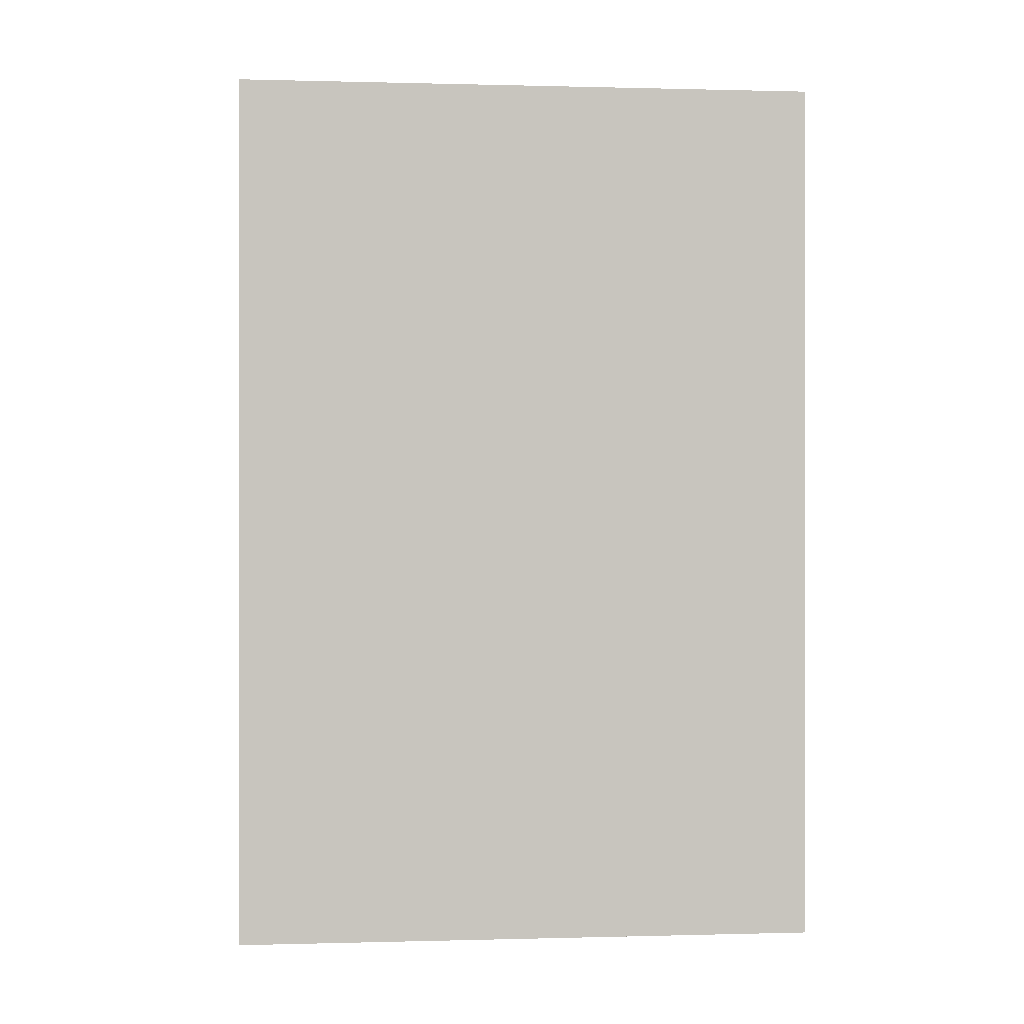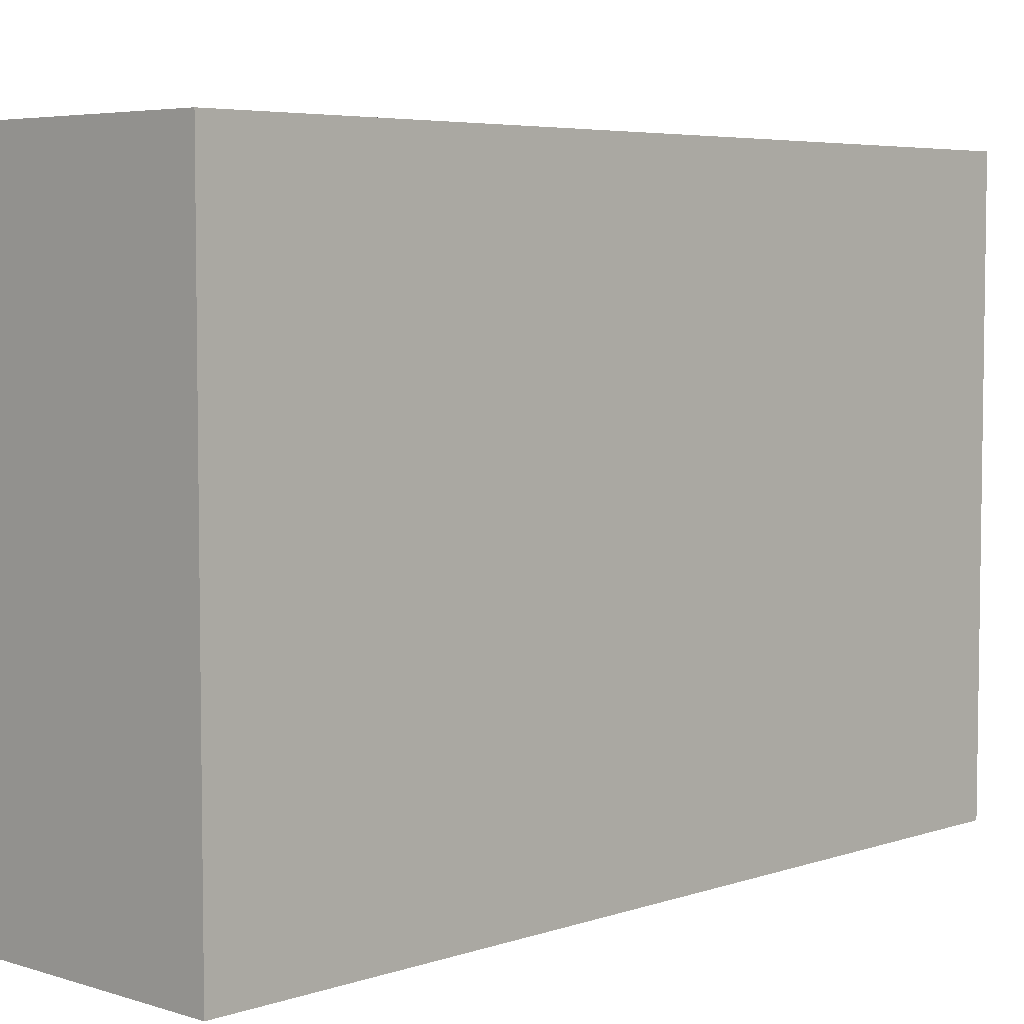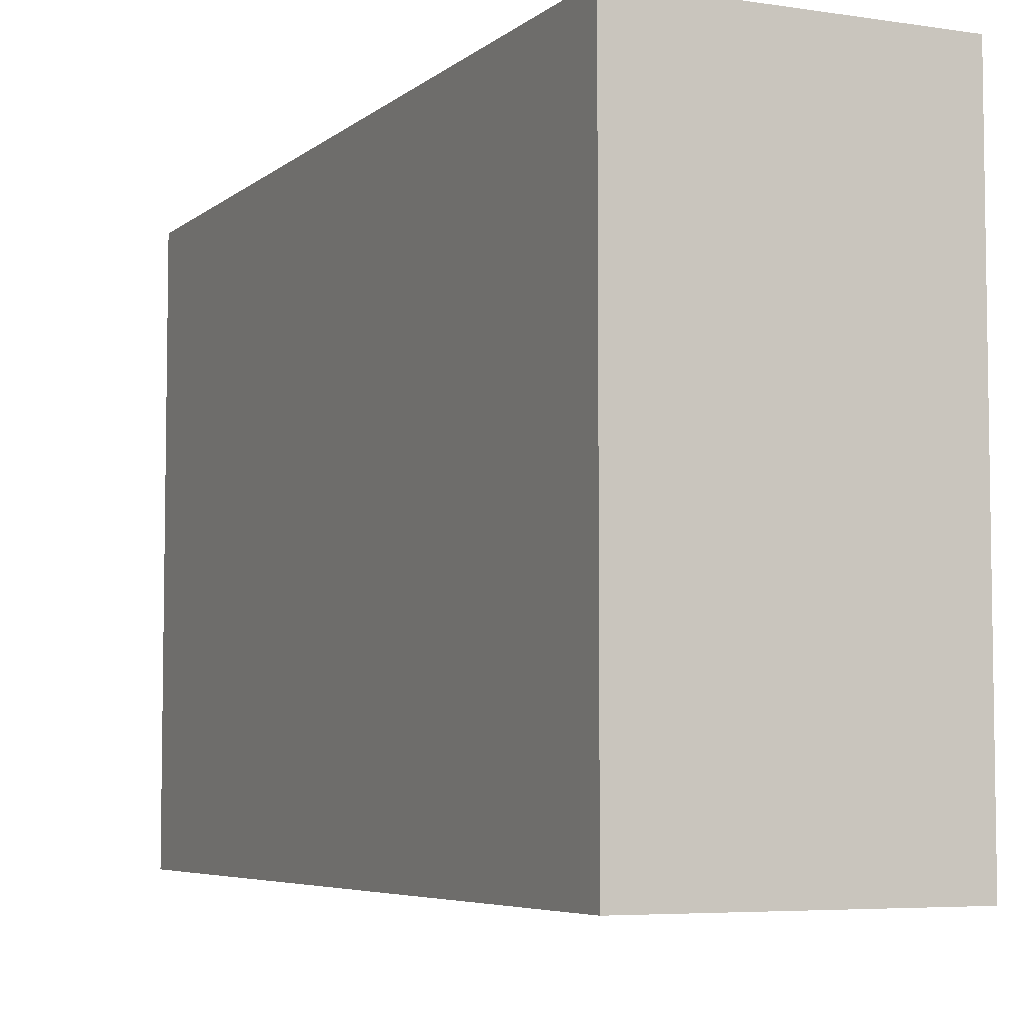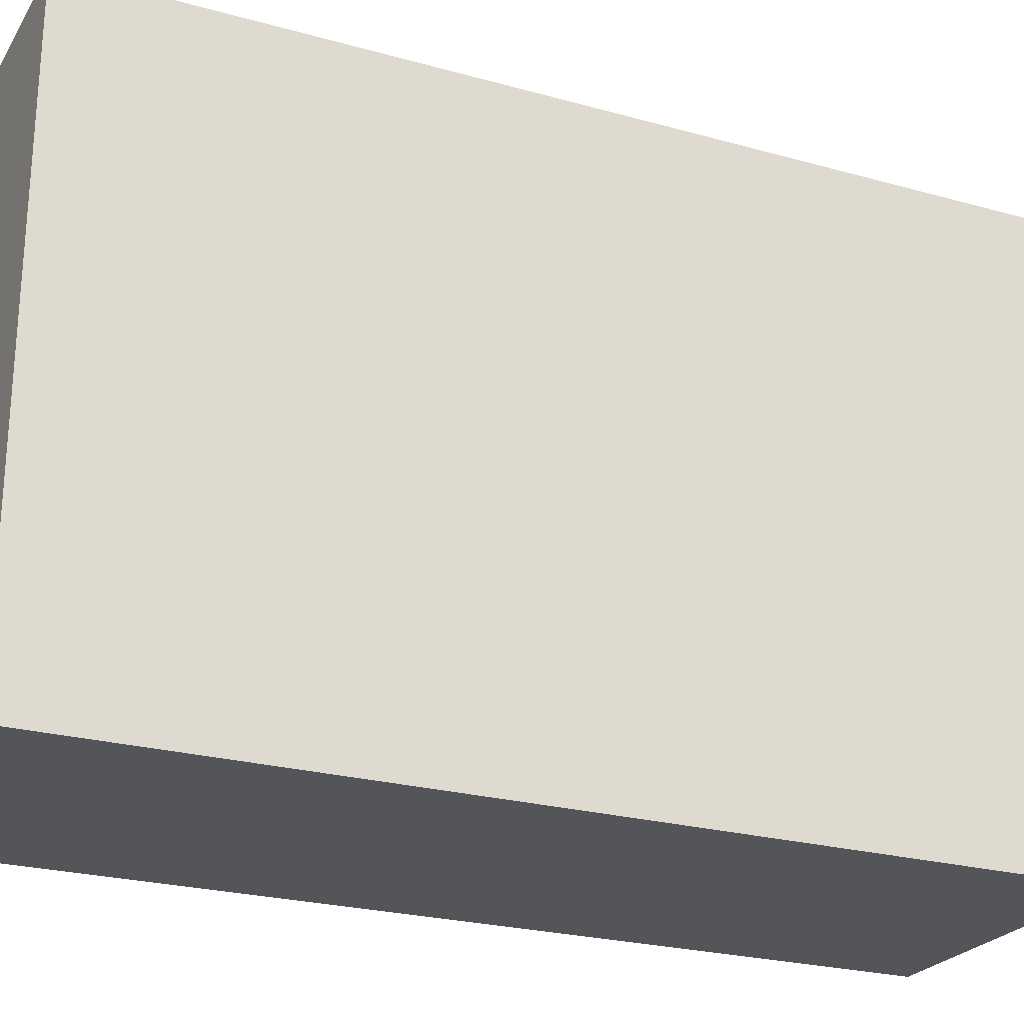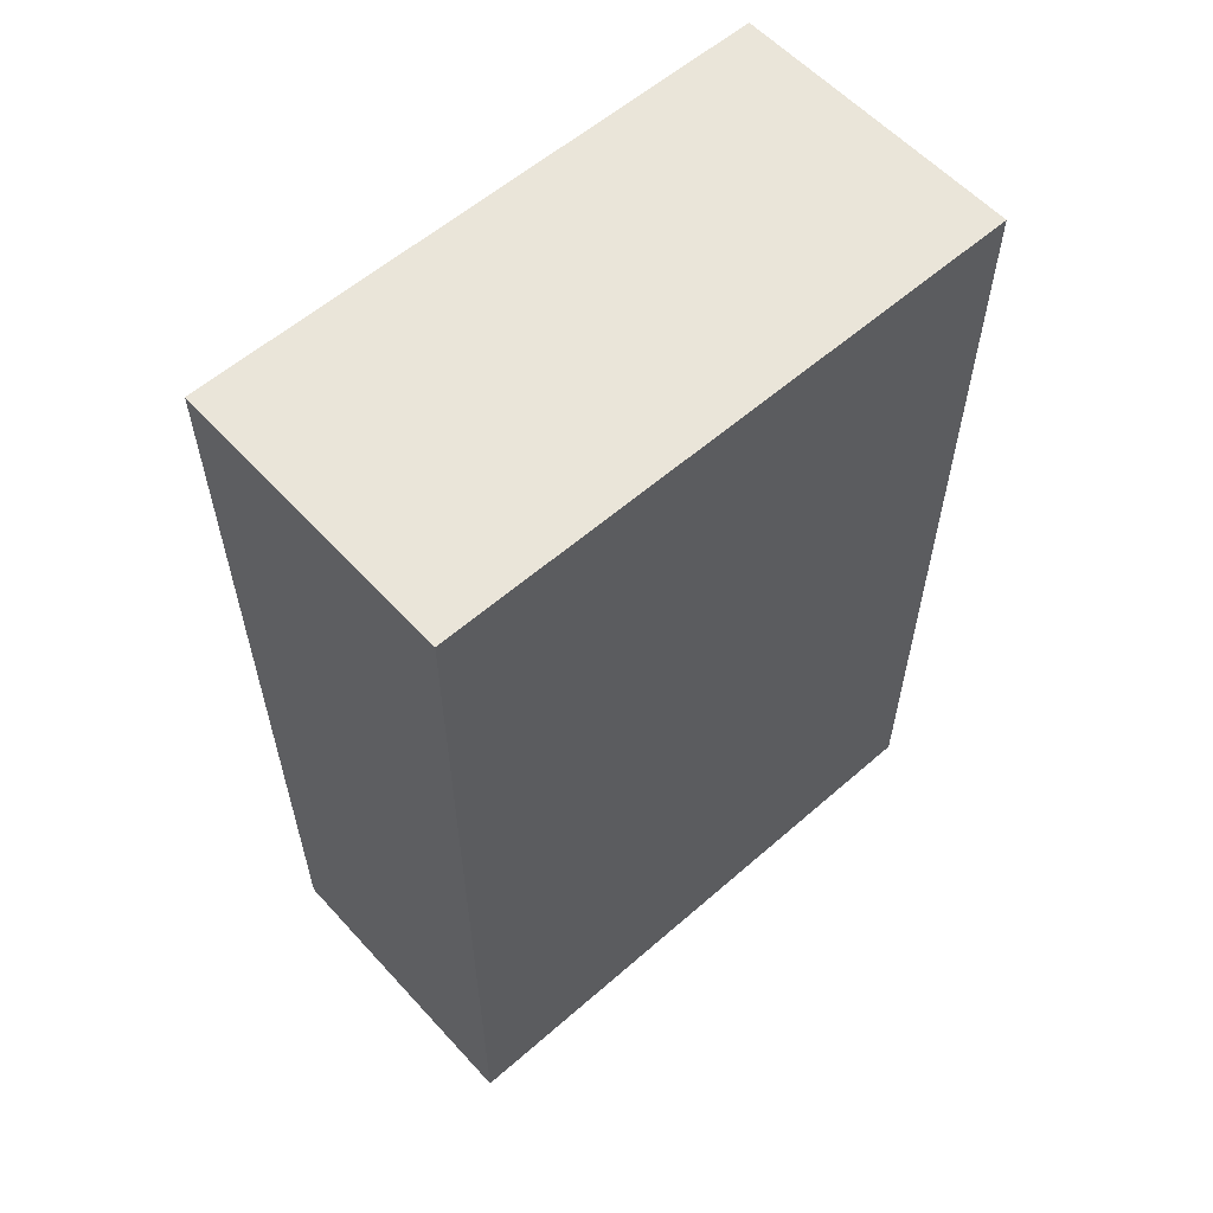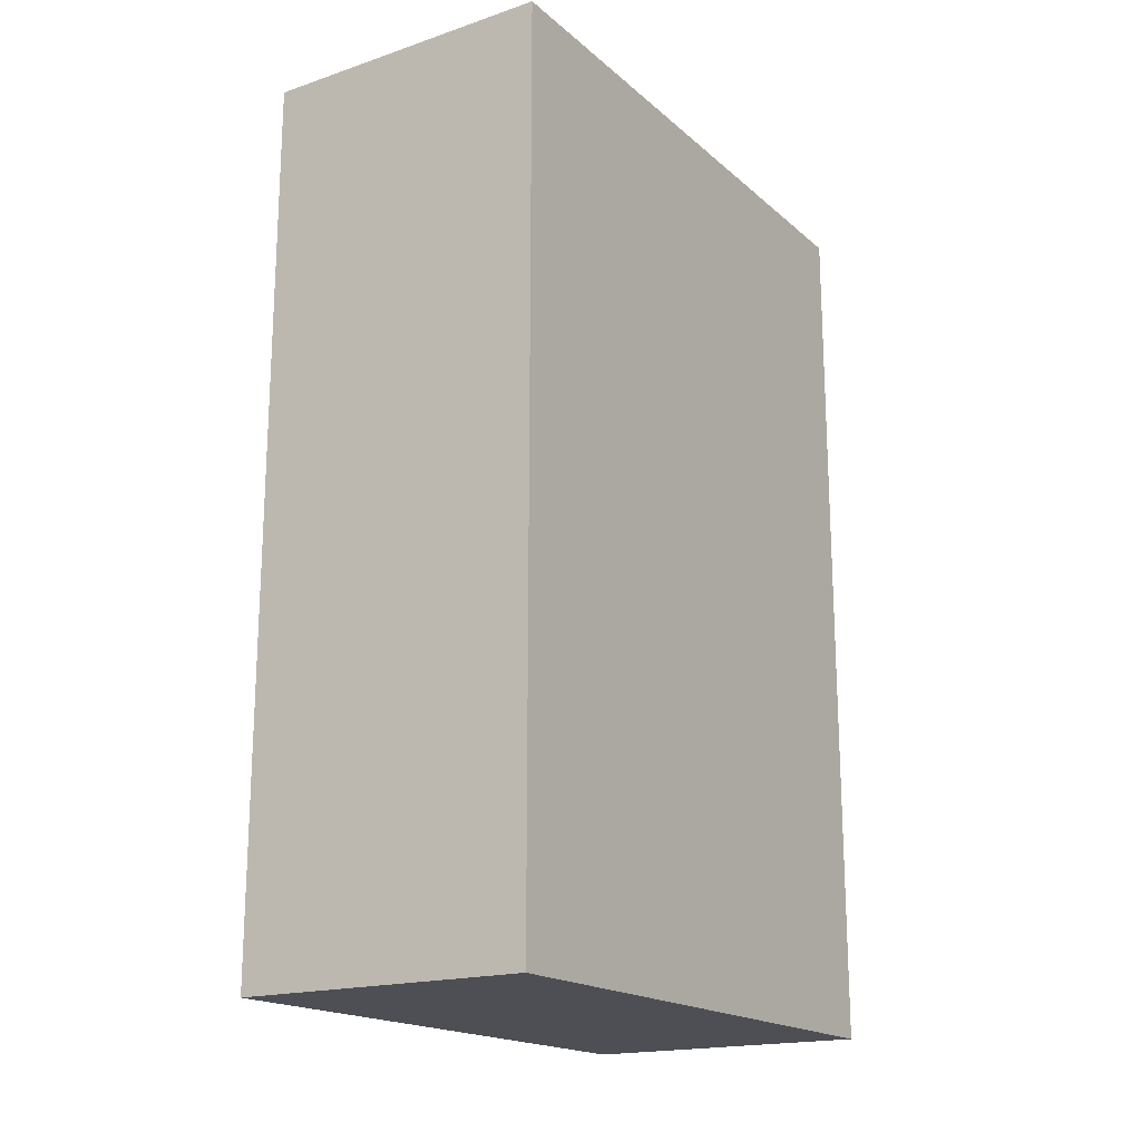
<metadata>
{"format":"obj","ext":"obj","renderer":"f3d","projection":"perspective","resolution":1024,"background":"white","views":[{"elev":0.2,"azim":84.3,"up":"+Z"},{"elev":5.2,"azim":-136.1,"up":"+Y"},{"elev":-5.6,"azim":-25.1,"up":"+Y"},{"elev":-24.5,"azim":65.4,"up":"+Y"},{"elev":58.3,"azim":48.0,"up":"+Z"},{"elev":-18.3,"azim":-147.3,"up":"+Z"}]}
</metadata>
<code>
g Body02
v 0.07874 0.1575 0.4671
v -0.07874 -0.1575 0.4671
v -0.07874 0.1575 0.4671
v 0.07874 -0.1575 0.4671
v -0.07874 -0.1575 -0.005309
v 0.07874 0.1575 -0.005309
v -0.07874 0.1575 -0.005309
v 0.07874 -0.1575 -0.005309
v -0.07874 -0.1575 0.4671
v 0.07874 -0.1575 -0.005309
v -0.07874 -0.1575 -0.005309
v 0.07874 -0.1575 0.4671
v 0.07874 -0.1575 0.4671
v 0.07874 0.1575 -0.005309
v 0.07874 -0.1575 -0.005309
v 0.07874 0.1575 0.4671
v 0.07874 0.1575 0.4671
v -0.07874 0.1575 -0.005309
v 0.07874 0.1575 -0.005309
v -0.07874 0.1575 0.4671
v -0.07874 -0.1575 -0.005309
v -0.07874 0.1575 0.4671
v -0.07874 -0.1575 0.4671
v -0.07874 0.1575 -0.005309
f -22 -23 -24
f -21 -24 -23
f -18 -19 -20
f -17 -20 -19
f -14 -15 -16
f -13 -16 -15
f -10 -11 -12
f -9 -12 -11
f -6 -7 -8
f -8 -7 -5
f -2 -3 -4
f -1 -4 -3

</code>
